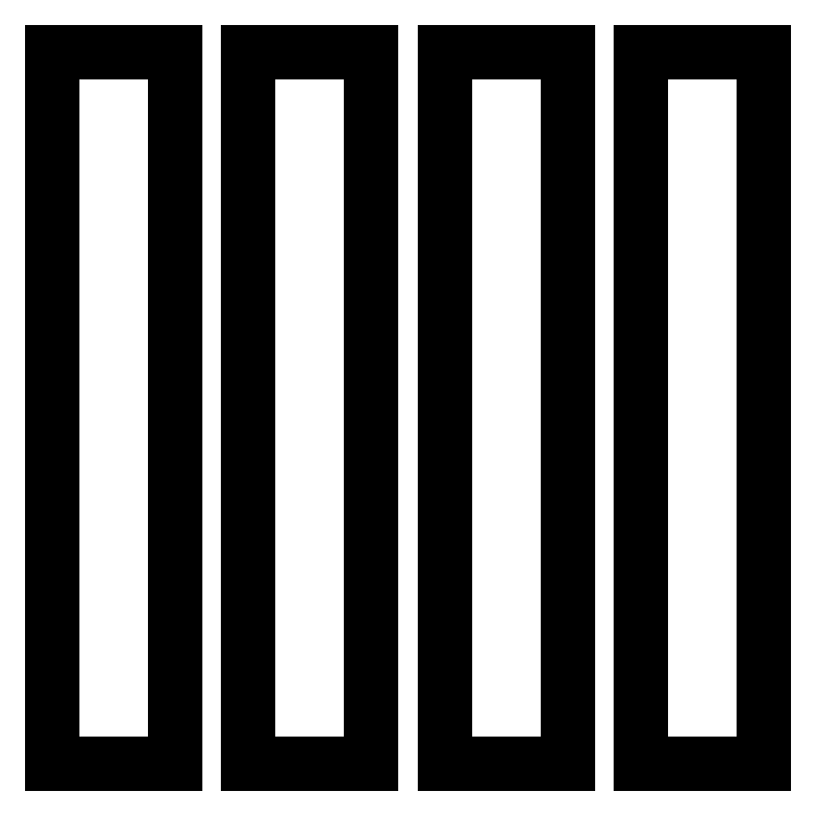
<metadata>
{"format":"dxf","ext":"dxf","renderer":"ezdxf+matplotlib","layout":"modelspace","background":"white","min_lineweight":24,"dpi":150}
</metadata>
<code>
0
SECTION
2
ENTITIES
0
LINE
8
0
10
-1.5
20
14.5
11
-6.5
21
14.5
0
LINE
8
0
10
-6.5
20
14.5
11
-6.5
21
-14.5
0
LINE
8
0
10
-6.5
20
-14.5
11
-1.5
21
-14.5
0
LINE
8
0
10
-1.5
20
-14.5
11
-1.5
21
14.5
0
LINE
8
0
10
6.5
20
14.5
11
1.5
21
14.5
0
LINE
8
0
10
1.5
20
14.5
11
1.5
21
-14.5
0
LINE
8
0
10
1.5
20
-14.5
11
6.5
21
-14.5
0
LINE
8
0
10
6.5
20
-14.5
11
6.5
21
14.5
0
LINE
8
0
10
14.5
20
14.5
11
9.5
21
14.5
0
LINE
8
0
10
9.5
20
14.5
11
9.5
21
-14.5
0
LINE
8
0
10
9.5
20
-14.5
11
14.5
21
-14.5
0
LINE
8
0
10
14.5
20
-14.5
11
14.5
21
14.5
0
LINE
8
0
10
22.5
20
14.5
11
17.5
21
14.5
0
LINE
8
0
10
17.5
20
14.5
11
17.5
21
-14.5
0
LINE
8
0
10
17.5
20
-14.5
11
22.5
21
-14.5
0
LINE
8
0
10
22.5
20
-14.5
11
22.5
21
14.5
0
ENDSEC
0
EOF

</code>
